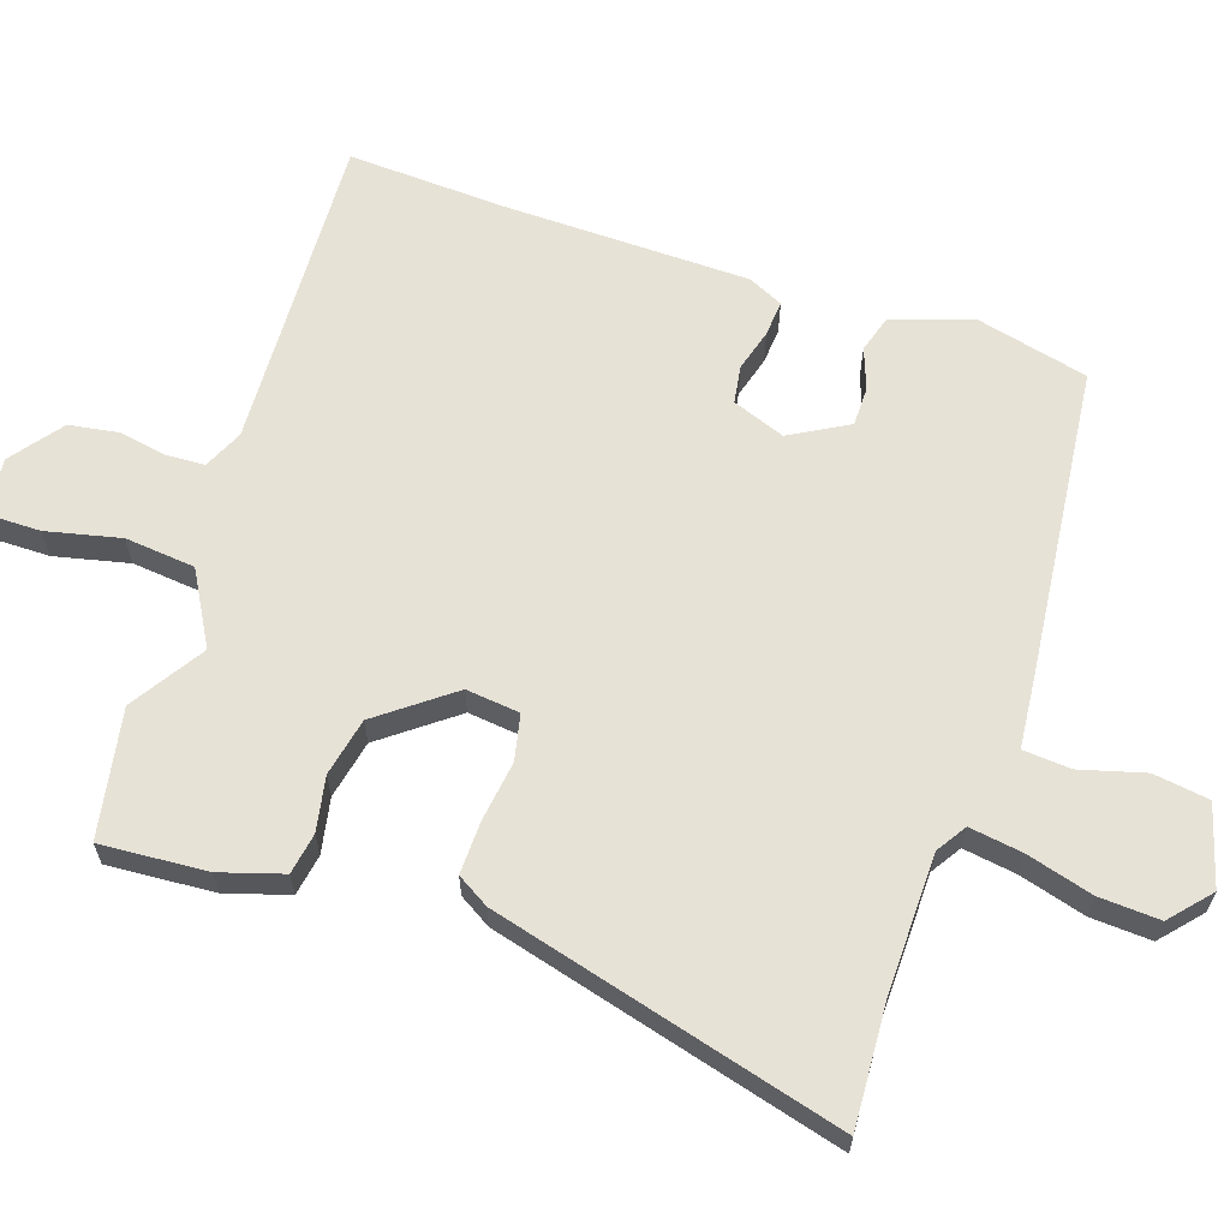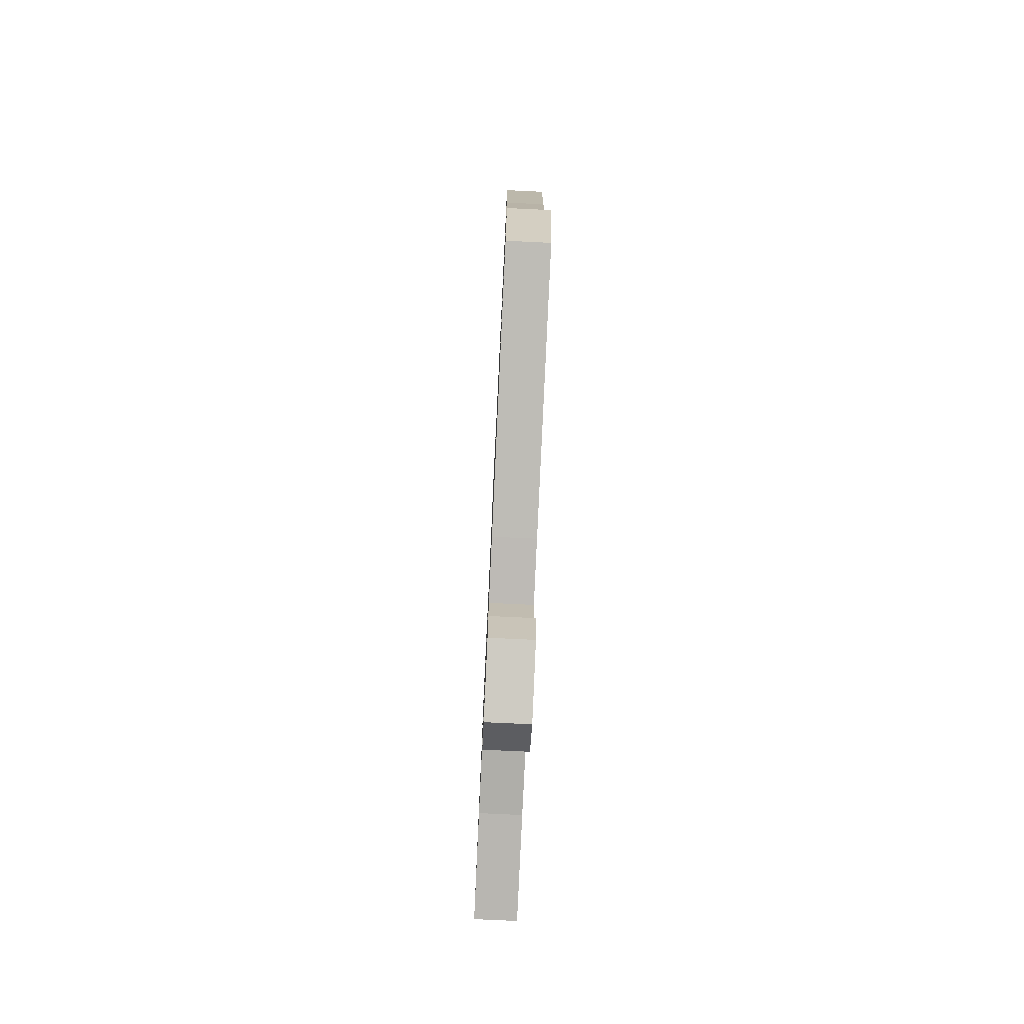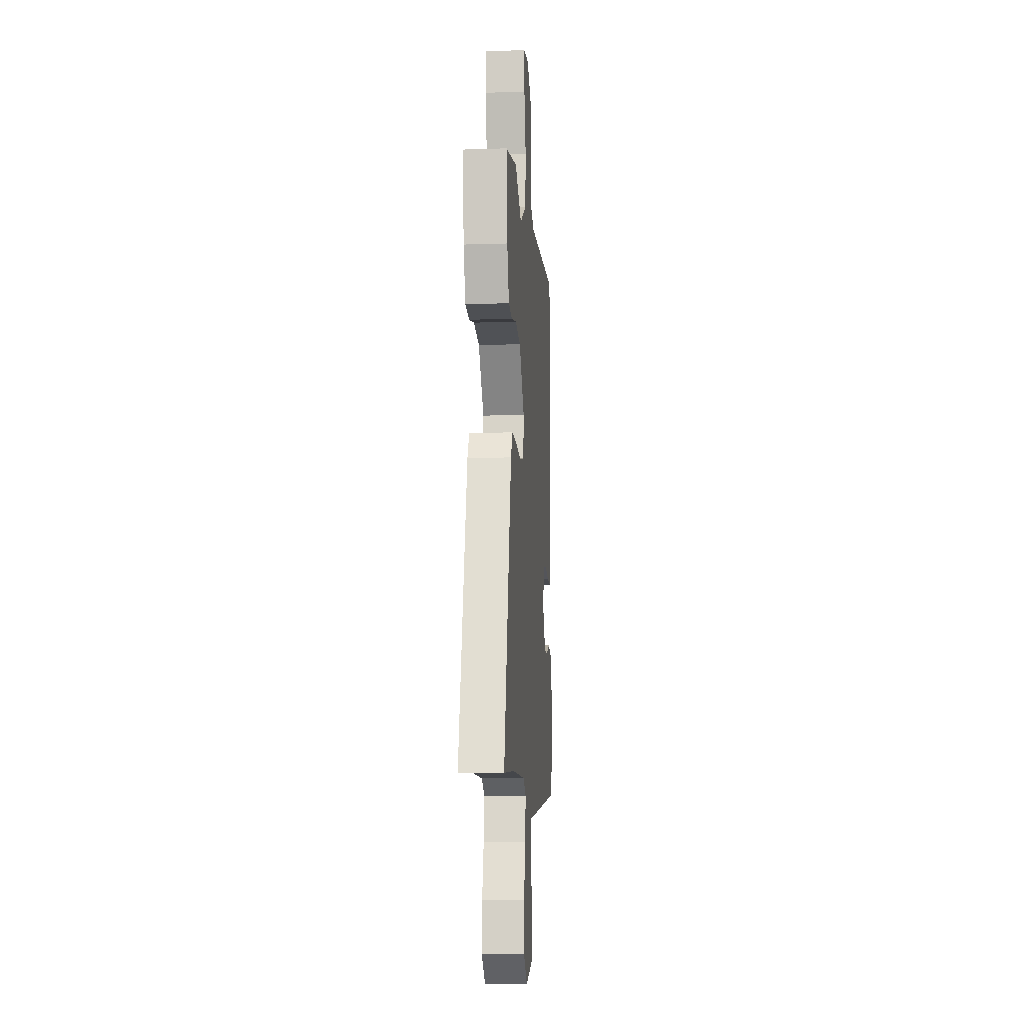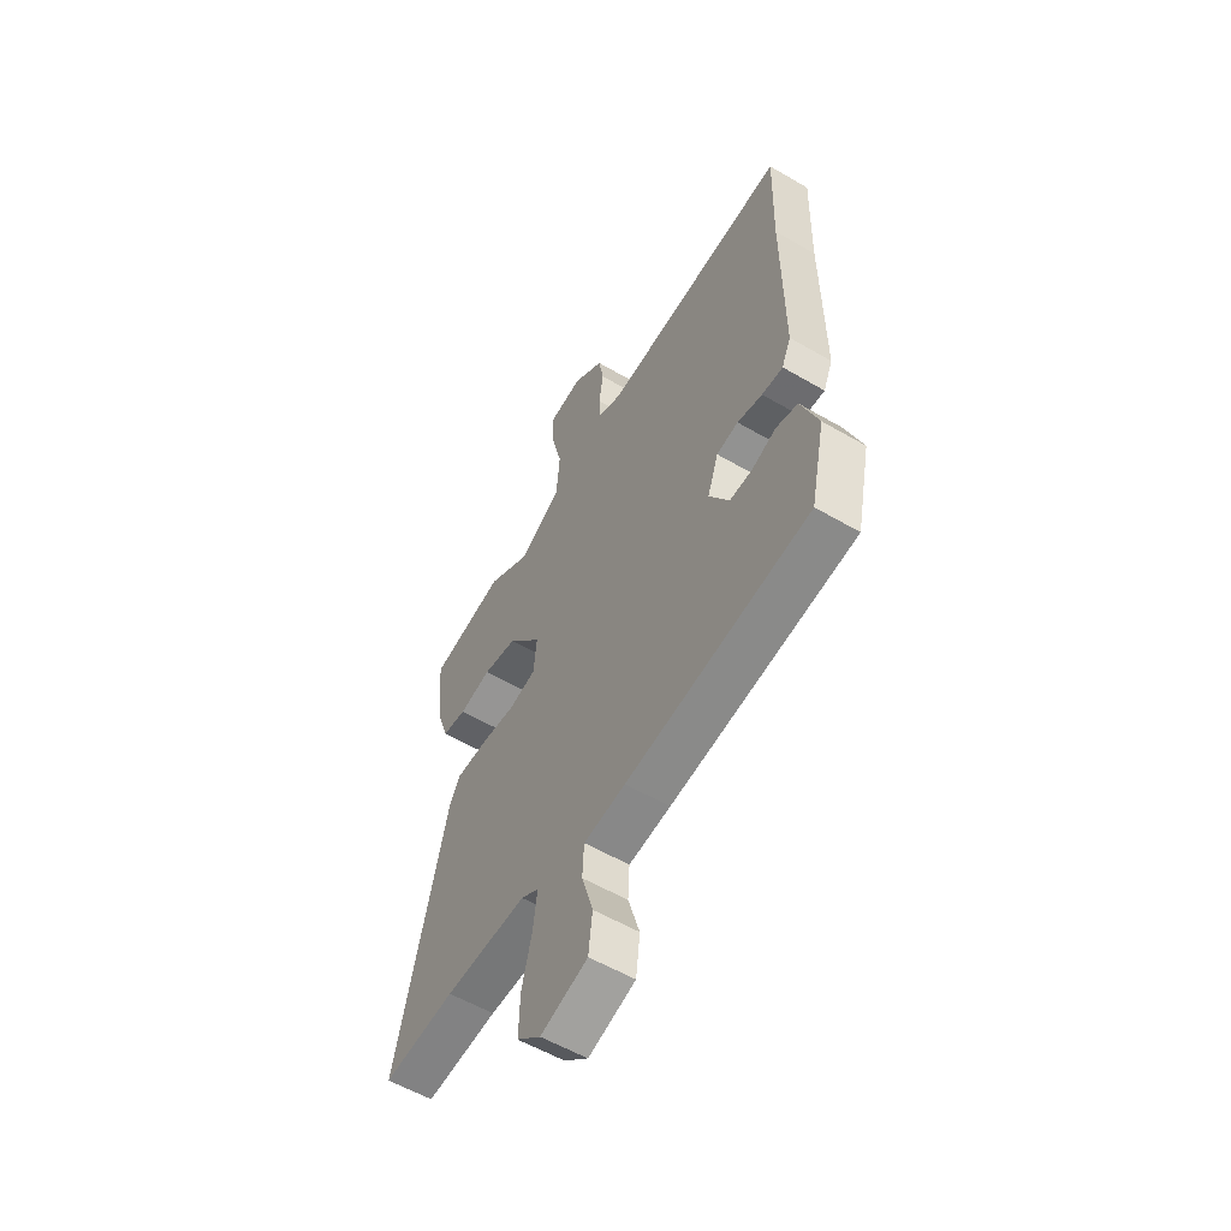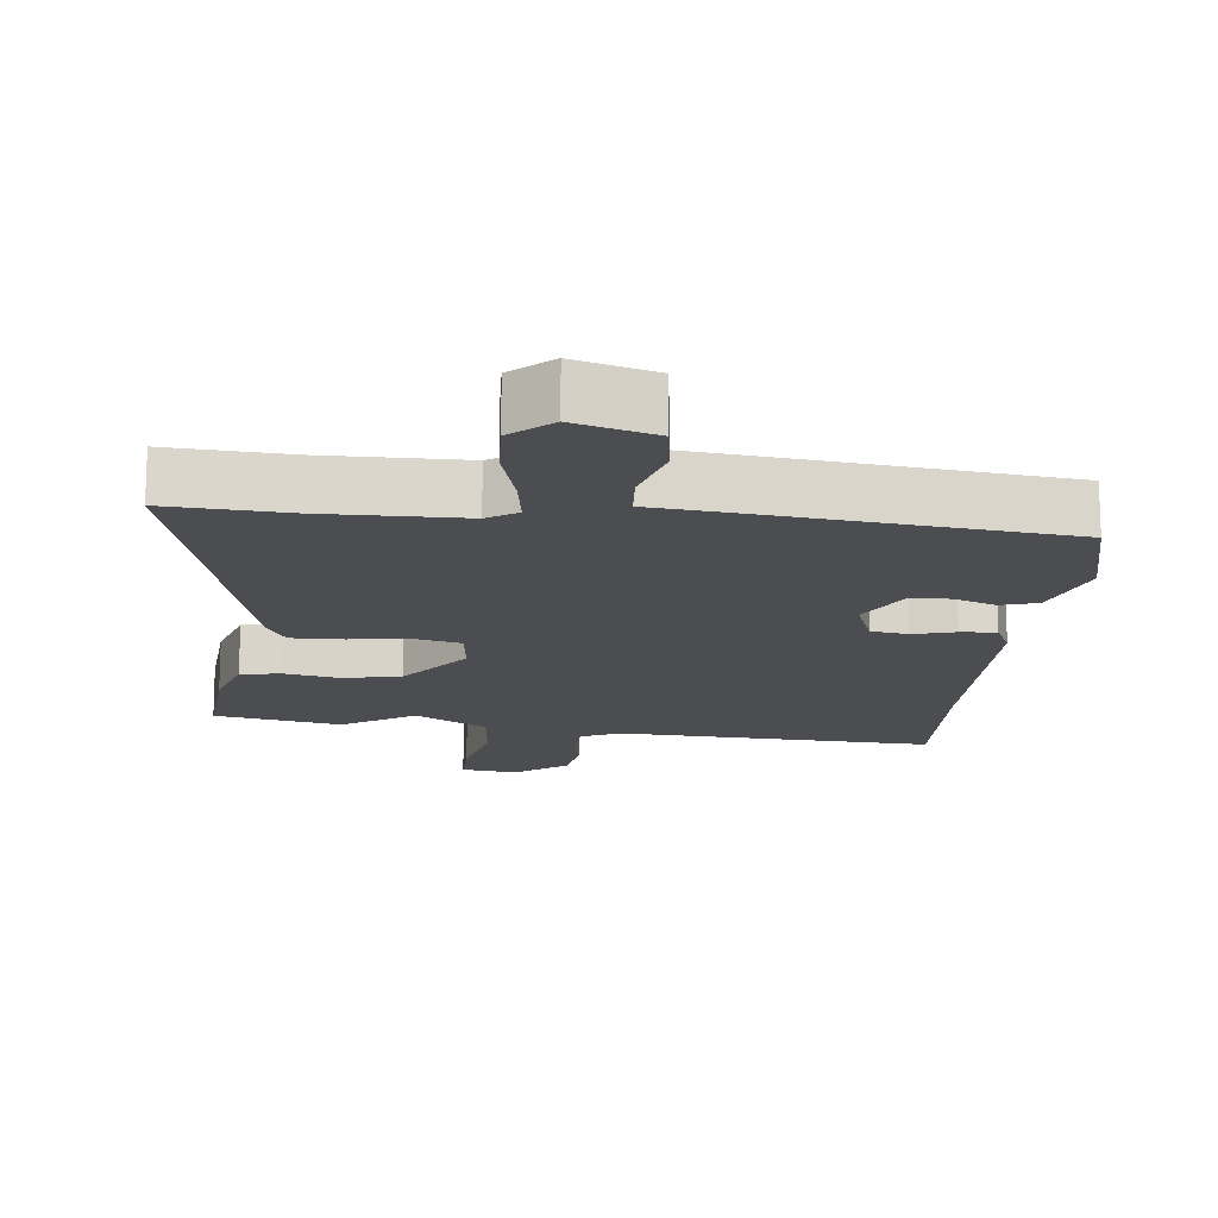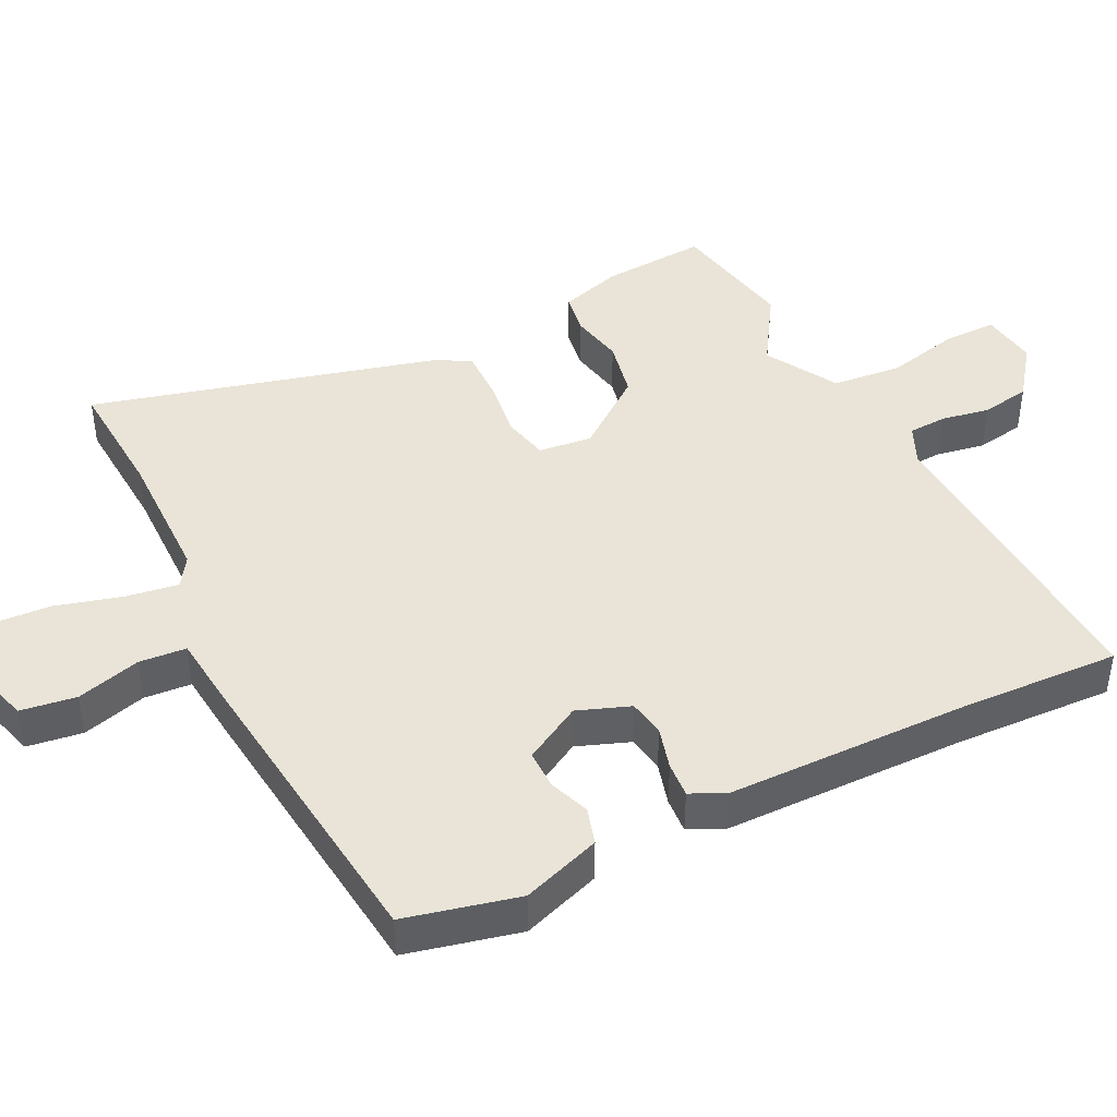
<metadata>
{"format":"obj","ext":"obj","renderer":"f3d","projection":"perspective","resolution":1024,"background":"white","views":[{"elev":63.2,"azim":109.8,"up":"+Y"},{"elev":-77.2,"azim":-92.7,"up":"+Z"},{"elev":-10.5,"azim":94.7,"up":"+Z"},{"elev":-56.8,"azim":-121.3,"up":"+Z"},{"elev":-15.8,"azim":174.9,"up":"+Y"},{"elev":43.3,"azim":-115.4,"up":"+Y"}]}
</metadata>
<code>
v -0.496 0.07 0.343
v -0.502 0.07 0.576
v -0.039 0.07 0.545
v 0.019 0.07 0.57
v 0.023 0.07 0.625
v 0.012 0.07 0.696
v 0.025 0.07 0.767
v 0.101 0.07 0.822
v 0.184 0.07 0.81
v 0.182 0.07 0.732
v 0.155 0.07 0.625
v 0.163 0.07 0.523
v 0.267 0.07 0.461
v 0.374 0.07 0.526
v 0.559 0.07 0.488
v 0.545 0.07 0.334
v 0.515 0.07 0.244
v 0.455 0.07 0.235
v 0.376 0.07 0.252
v 0.291 0.07 0.236
v 0.208 0.07 0.132
v 0.215 0.07 0.054
v 0.281 0.07 0.038
v 0.37 0.07 0.048
v 0.446 0.07 0.048
v 0.473 0.07 0.001
v 0.597 0.07 -0.508
v 0.419 0.07 -0.494
v 0.217 0.07 -0.493
v 0.173 0.07 -0.52
v 0.183 0.07 -0.597
v 0.208 0.07 -0.694
v 0.211 0.07 -0.782
v 0.152 0.07 -0.832
v 0.036 0.07 -0.796
v 0.026 0.07 -0.715
v 0.054 0.07 -0.622
v 0.05 0.07 -0.553
v -0.053 0.07 -0.541
v -0.505 0.07 -0.483
v -0.541 0.07 -0.318
v -0.499 0.07 -0.204
v -0.445 0.07 -0.189
v -0.386 0.07 -0.212
v -0.329 0.07 -0.213
v -0.28 0.07 -0.13
v -0.307 0.07 -0.053
v -0.361 0.07 -0.043
v -0.423 0.07 -0.059
v -0.475 0.07 -0.062
v -0.498 0.07 -0.011
v -0.496 0 0.343
v -0.502 0 0.576
v -0.039 0 0.545
v 0.019 0 0.57
v 0.023 0 0.625
v 0.012 0 0.696
v 0.025 0 0.767
v 0.101 0 0.822
v 0.184 0 0.81
v 0.182 0 0.732
v 0.155 0 0.625
v 0.163 0 0.523
v 0.267 0 0.461
v 0.374 0 0.526
v 0.559 0 0.488
v 0.545 0 0.334
v 0.515 0 0.244
v 0.455 0 0.235
v 0.376 0 0.252
v 0.291 0 0.236
v 0.208 0 0.132
v 0.215 0 0.054
v 0.281 0 0.038
v 0.37 0 0.048
v 0.446 0 0.048
v 0.473 0 0.001
v 0.597 0 -0.508
v 0.419 0 -0.494
v 0.217 0 -0.493
v 0.173 0 -0.52
v 0.183 0 -0.597
v 0.208 0 -0.694
v 0.211 0 -0.782
v 0.152 0 -0.832
v 0.036 0 -0.796
v 0.026 0 -0.715
v 0.054 0 -0.622
v 0.05 0 -0.553
v -0.053 0 -0.541
v -0.505 0 -0.483
v -0.541 0 -0.318
v -0.499 0 -0.204
v -0.445 0 -0.189
v -0.386 0 -0.212
v -0.329 0 -0.213
v -0.28 0 -0.13
v -0.307 0 -0.053
v -0.361 0 -0.043
v -0.423 0 -0.059
v -0.475 0 -0.062
v -0.498 0 -0.011
f 48 49 50 51
f 47 48 51 1
f 41 42 43 44
f 41 44 45
f 38 39 40 41
f 38 41 45
f 34 35 36 37
f 34 37 38
f 31 32 33 34
f 30 31 34 38
f 29 30 38 45
f 25 26 27 28
f 23 24 25 28
f 22 23 28 29
f 21 22 29 45
f 16 17 18 19
f 16 19 20
f 13 14 15 16
f 13 16 20
f 12 13 20 21
f 8 9 10 11
f 8 11 12
f 5 6 7 8
f 4 5 8 12
f 3 4 12 21
f 47 1 2 3
f 46 47 3 21
f 21 45 46
f 102 101 100 99
f 52 102 99 98
f 95 94 93 92
f 96 95 92
f 92 91 90 89
f 96 92 89
f 88 87 86 85
f 89 88 85
f 85 84 83 82
f 89 85 82 81
f 96 89 81 80
f 79 78 77 76
f 79 76 75 74
f 80 79 74 73
f 96 80 73 72
f 70 69 68 67
f 71 70 67
f 67 66 65 64
f 71 67 64
f 72 71 64 63
f 62 61 60 59
f 63 62 59
f 59 58 57 56
f 63 59 56 55
f 72 63 55 54
f 54 53 52 98
f 72 54 98 97
f 97 96 72
f 1 52 53 2
f 2 53 54 3
f 3 54 55 4
f 4 55 56 5
f 5 56 57 6
f 6 57 58 7
f 7 58 59 8
f 8 59 60 9
f 9 60 61 10
f 10 61 62 11
f 11 62 63 12
f 12 63 64 13
f 13 64 65 14
f 14 65 66 15
f 15 66 67 16
f 16 67 68 17
f 17 68 69 18
f 18 69 70 19
f 19 70 71 20
f 20 71 72 21
f 21 72 73 22
f 22 73 74 23
f 23 74 75 24
f 24 75 76 25
f 25 76 77 26
f 26 77 78 27
f 27 78 79 28
f 28 79 80 29
f 29 80 81 30
f 30 81 82 31
f 31 82 83 32
f 32 83 84 33
f 33 84 85 34
f 34 85 86 35
f 35 86 87 36
f 36 87 88 37
f 37 88 89 38
f 38 89 90 39
f 39 90 91 40
f 40 91 92 41
f 41 92 93 42
f 42 93 94 43
f 43 94 95 44
f 44 95 96 45
f 45 96 97 46
f 46 97 98 47
f 47 98 99 48
f 48 99 100 49
f 49 100 101 50
f 50 101 102 51
f 51 102 52 1

</code>
